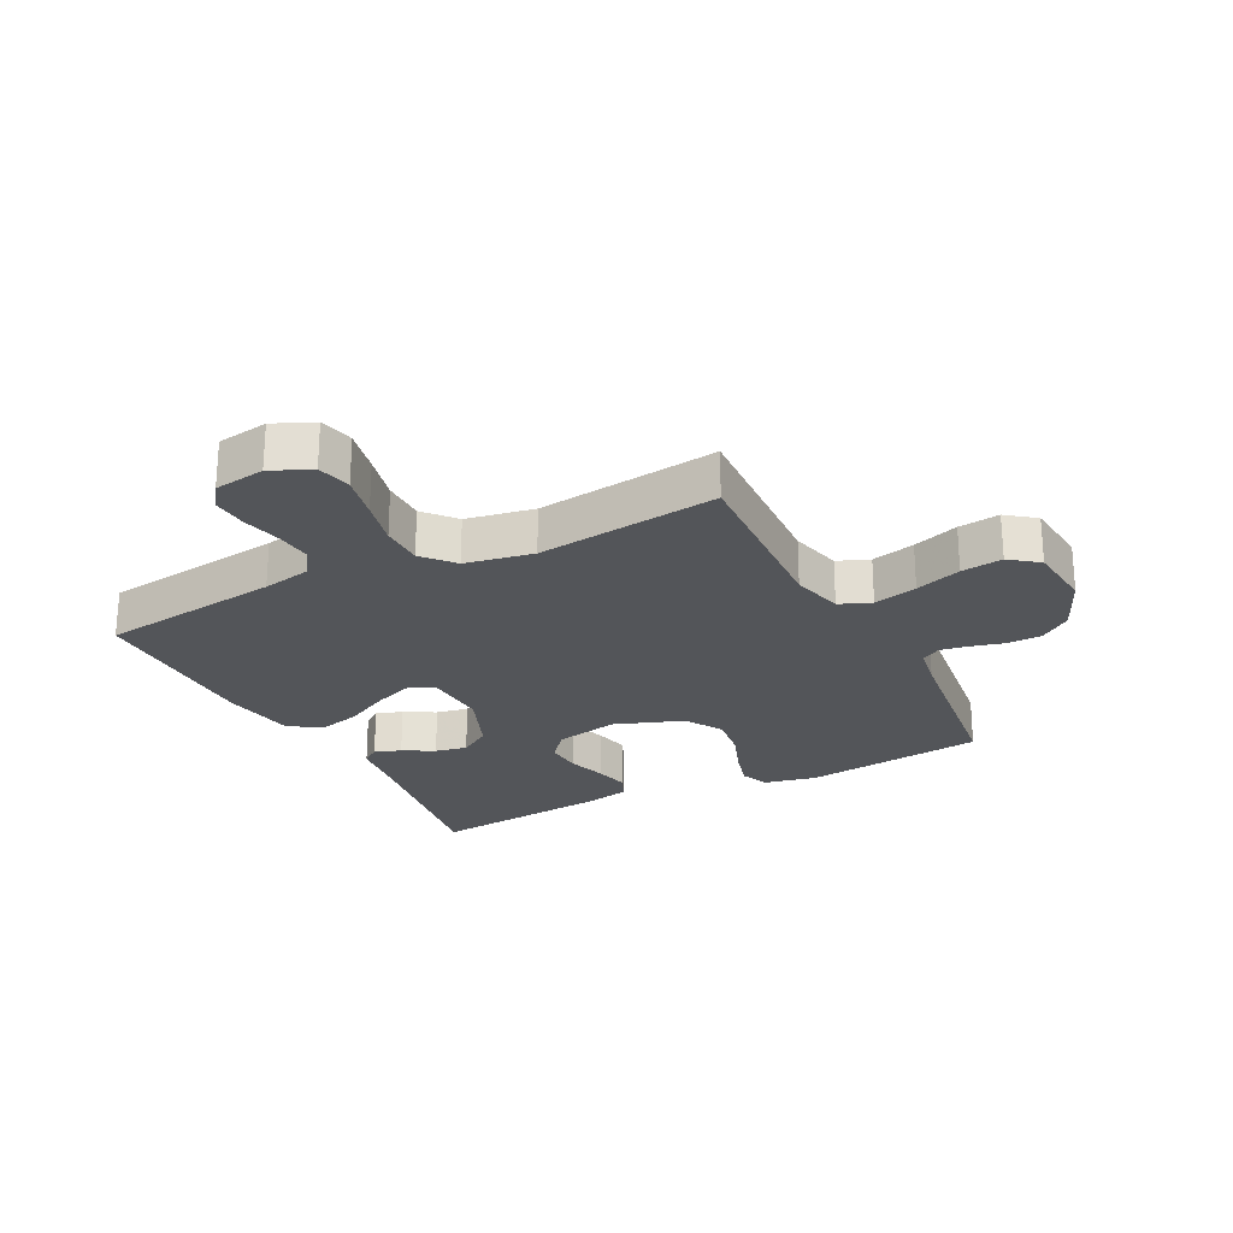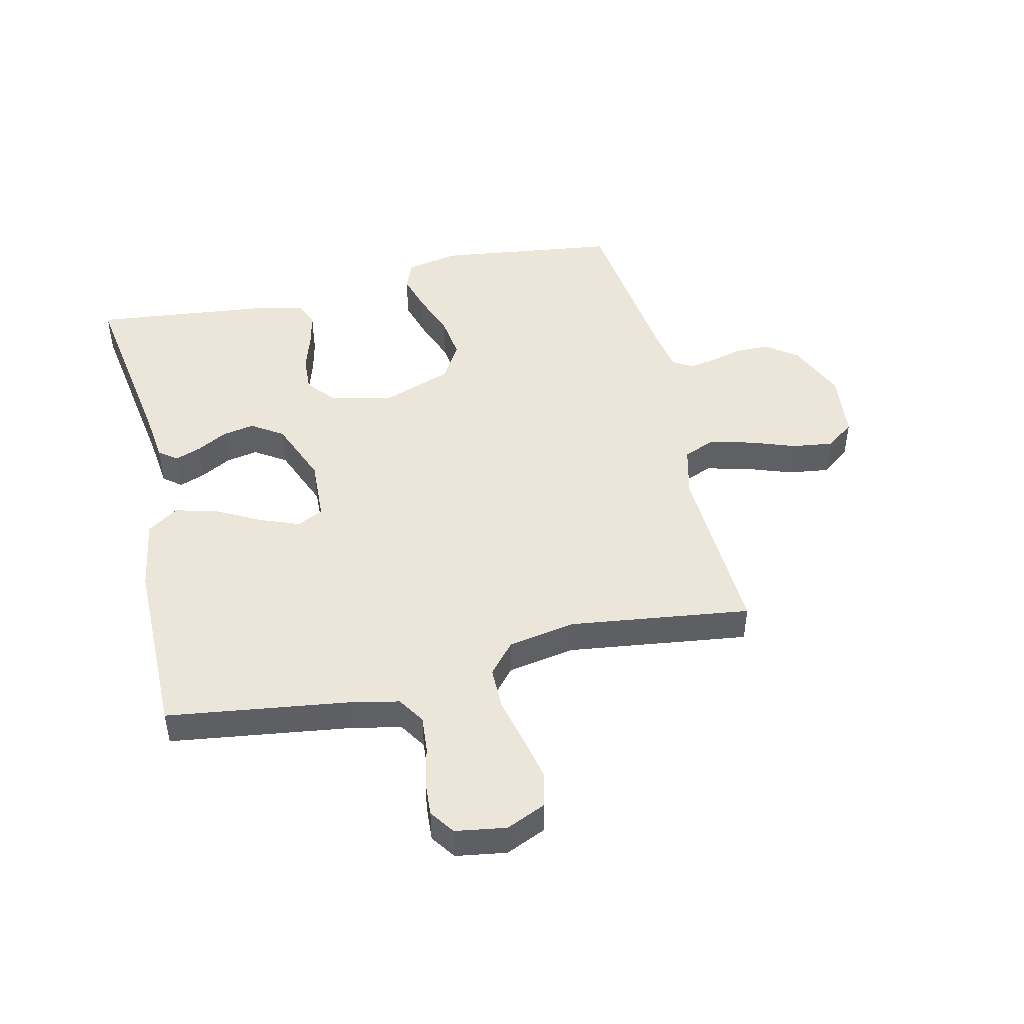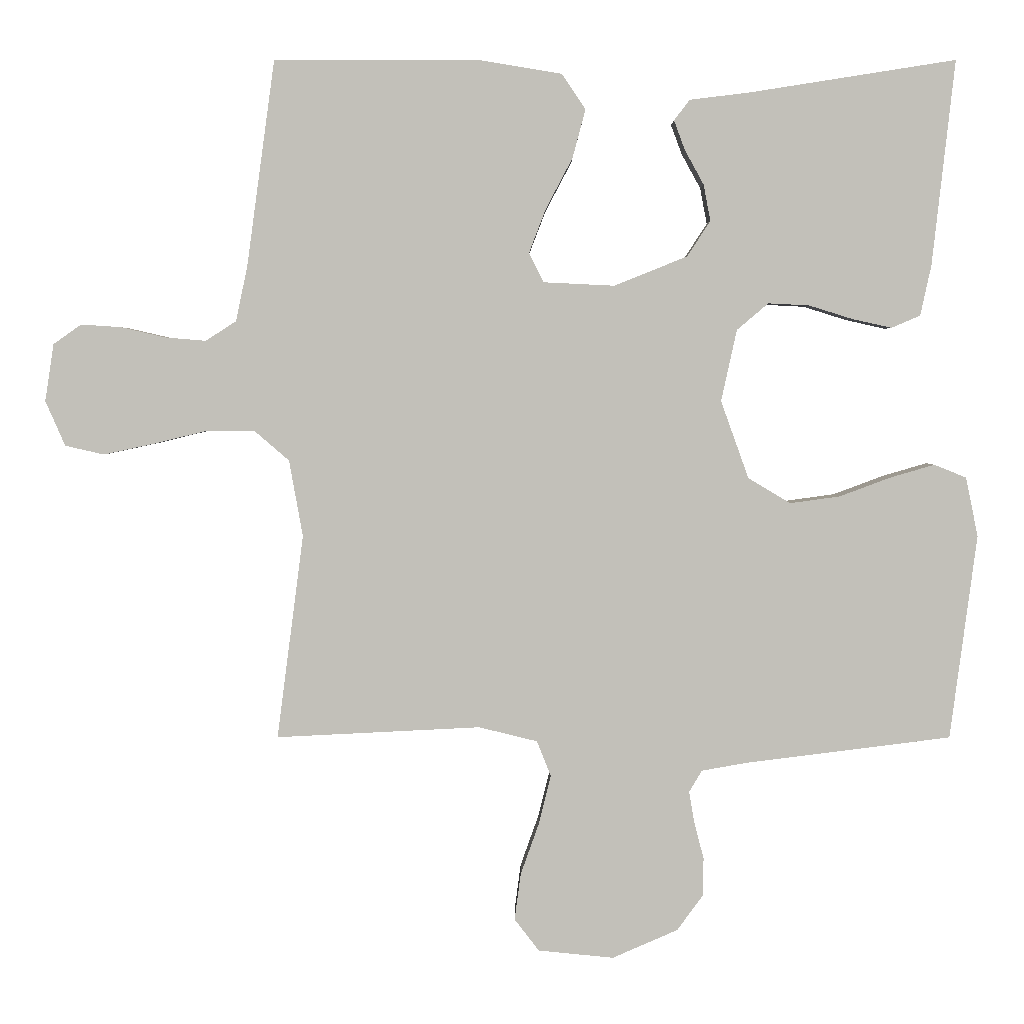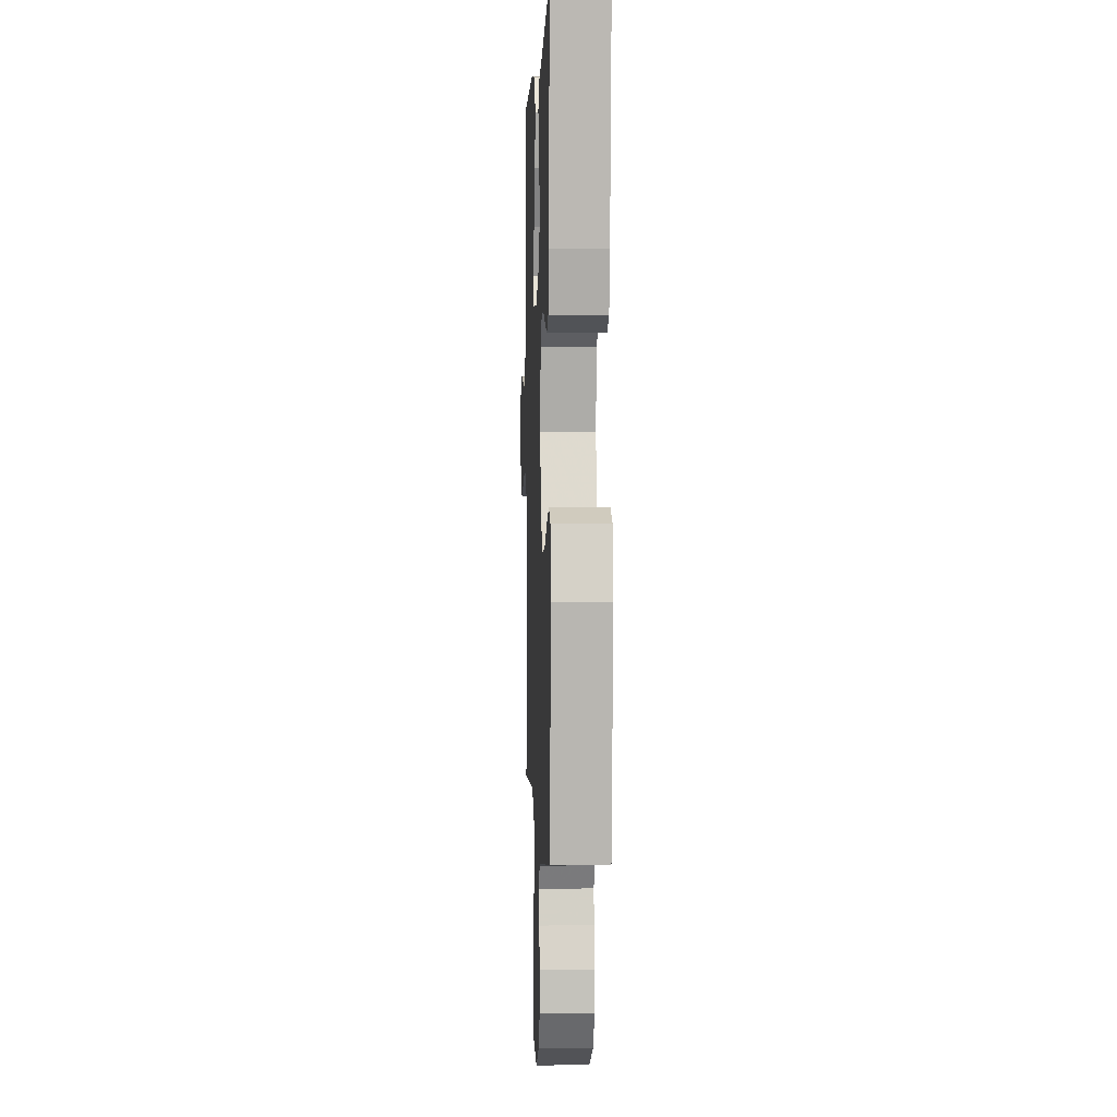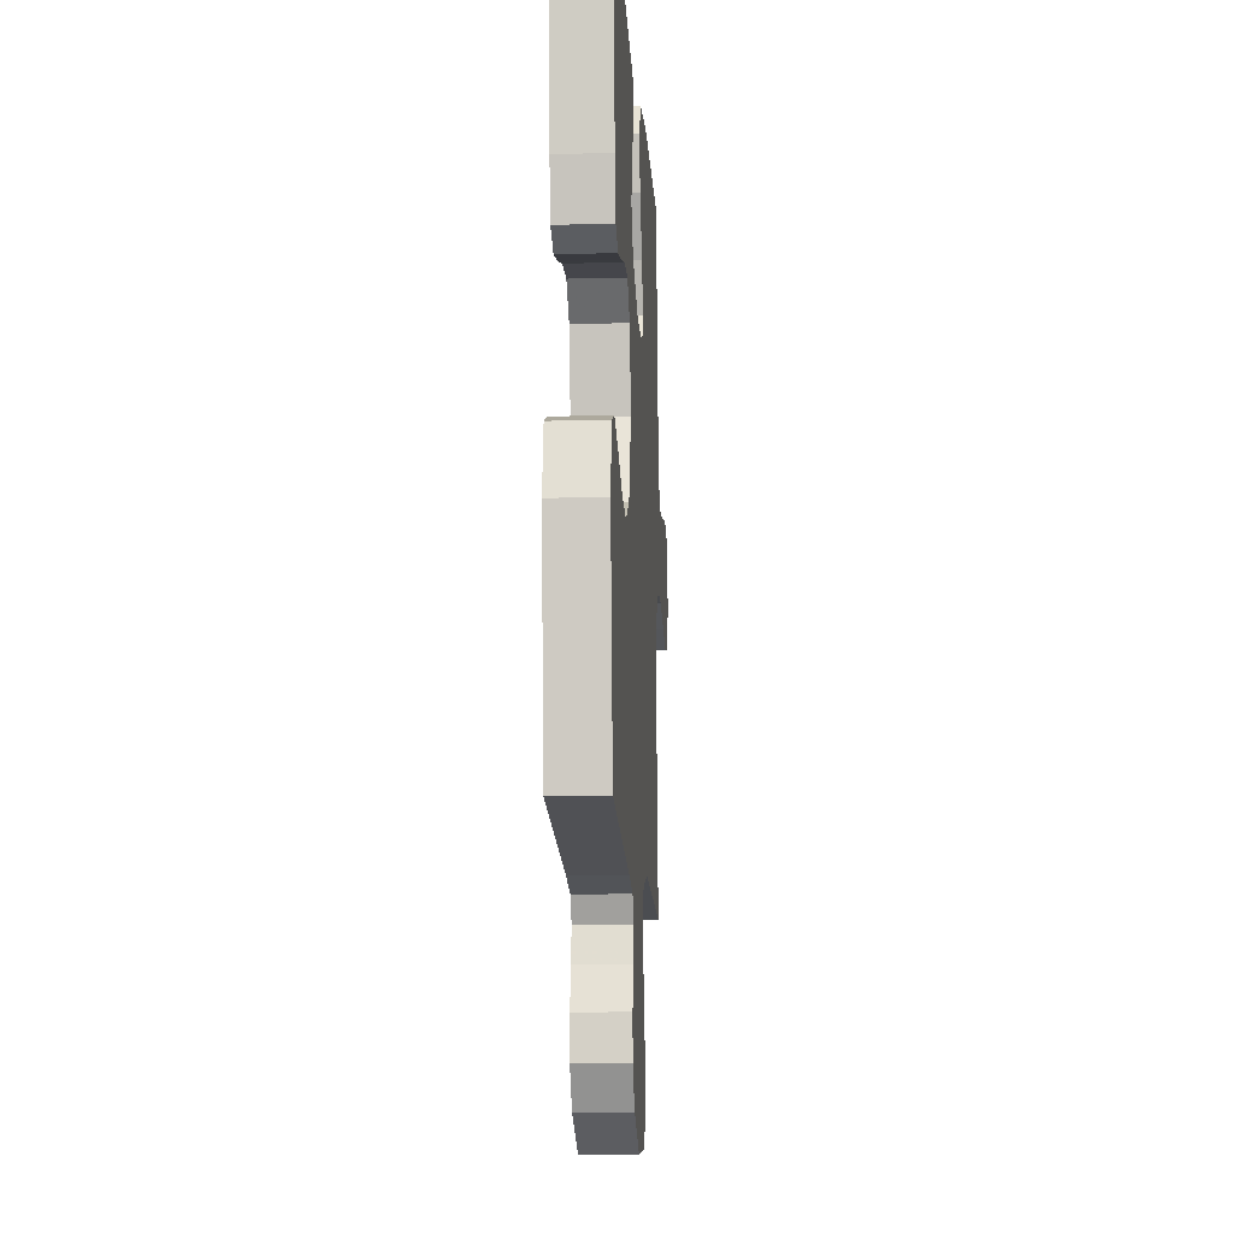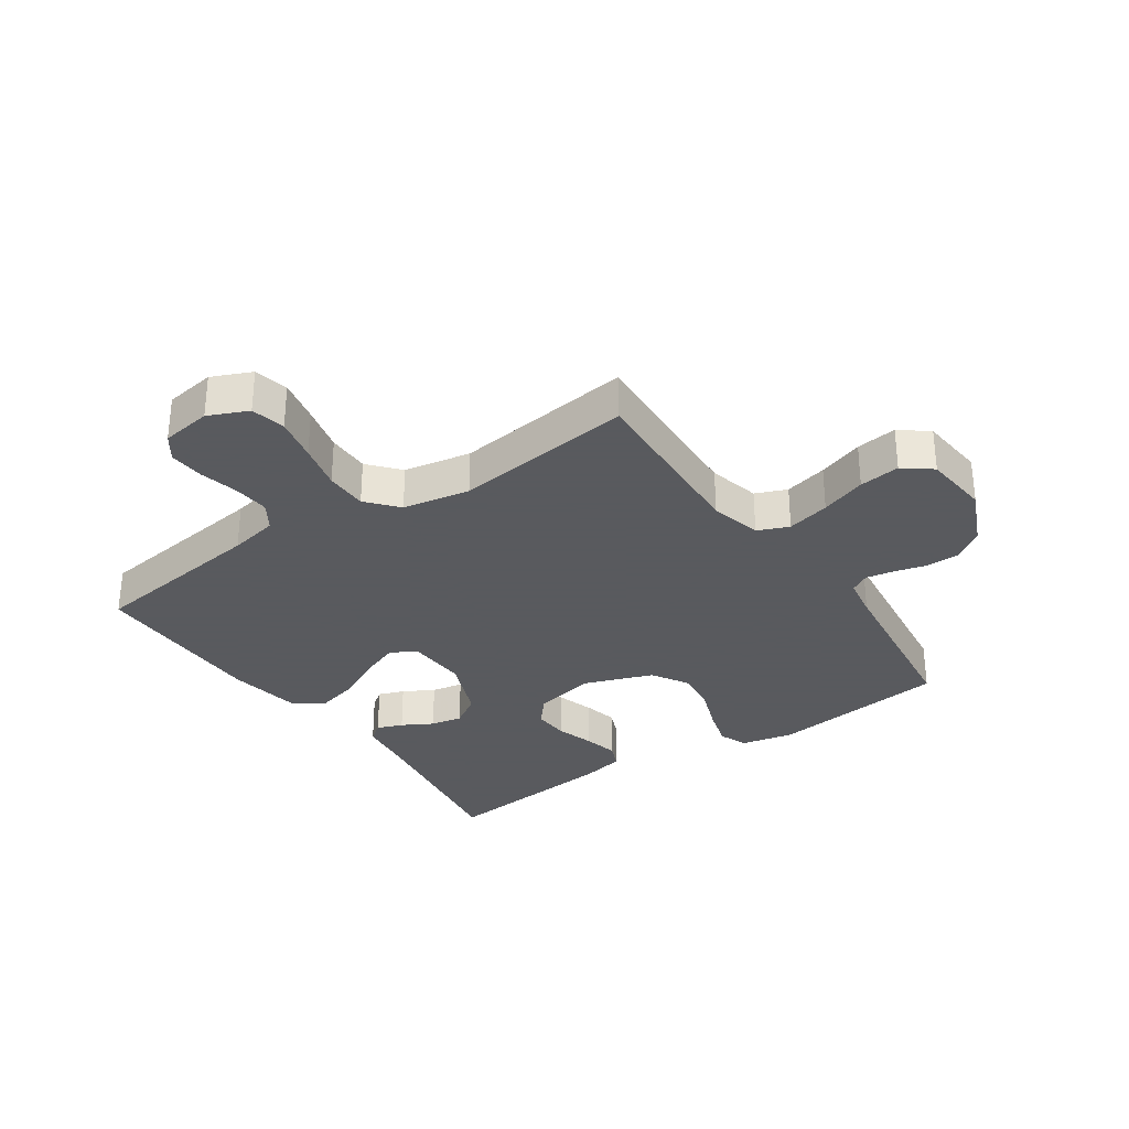
<metadata>
{"format":"obj","ext":"obj","renderer":"f3d","projection":"perspective","resolution":1024,"background":"white","views":[{"elev":-24.3,"azim":117.0,"up":"+Y"},{"elev":47.0,"azim":77.0,"up":"+Y"},{"elev":3.1,"azim":-179.9,"up":"+Z"},{"elev":1.2,"azim":-92.2,"up":"+Z"},{"elev":-12.9,"azim":-86.6,"up":"+Z"},{"elev":-31.2,"azim":124.3,"up":"+Y"}]}
</metadata>
<code>
v -0.5 0.07 -0.5
v -0.539 0.07 -0.2
v -0.521 0.07 -0.113
v -0.474 0.07 -0.094
v -0.409 0.07 -0.113
v -0.334 0.07 -0.141
v -0.261 0.07 -0.151
v -0.199 0.07 -0.114
v -0.158 0.07 0
v -0.181 0.07 0.105
v -0.227 0.07 0.144
v -0.287 0.07 0.141
v -0.351 0.07 0.121
v -0.409 0.07 0.108
v -0.451 0.07 0.126
v -0.467 0.07 0.2
v -0.5 0.07 0.5
v -0.2 0.07 0.453
v -0.11 0.07 0.442
v -0.087 0.07 0.412
v -0.103 0.07 0.369
v -0.131 0.07 0.318
v -0.141 0.07 0.265
v -0.107 0.07 0.213
v 0 0.07 0.17
v 0.104 0.07 0.175
v 0.126 0.07 0.218
v 0.101 0.07 0.283
v 0.062 0.07 0.357
v 0.043 0.07 0.428
v 0.078 0.07 0.48
v 0.2 0.07 0.5
v 0.5 0.07 0.5
v 0.541 0.07 0.2
v 0.558 0.07 0.118
v 0.603 0.07 0.089
v 0.663 0.07 0.094
v 0.728 0.07 0.109
v 0.787 0.07 0.113
v 0.828 0.07 0.084
v 0.841 0.07 0
v 0.812 0.07 -0.066
v 0.755 0.07 -0.079
v 0.681 0.07 -0.063
v 0.603 0.07 -0.044
v 0.532 0.07 -0.044
v 0.481 0.07 -0.088
v 0.461 0.07 -0.2
v 0.5 0.07 -0.5
v 0.2 0.07 -0.485
v 0.114 0.07 -0.506
v 0.093 0.07 -0.558
v 0.111 0.07 -0.63
v 0.138 0.07 -0.706
v 0.147 0.07 -0.774
v 0.111 0.07 -0.821
v 0 0.07 -0.832
v -0.096 0.07 -0.79
v -0.134 0.07 -0.738
v -0.135 0.07 -0.682
v -0.121 0.07 -0.628
v -0.113 0.07 -0.582
v -0.132 0.07 -0.55
v -0.2 0.07 -0.538
v -0.5 0 -0.5
v -0.539 0 -0.2
v -0.521 0 -0.113
v -0.474 0 -0.094
v -0.409 0 -0.113
v -0.334 0 -0.141
v -0.261 0 -0.151
v -0.199 0 -0.114
v -0.158 0 0
v -0.181 0 0.105
v -0.227 0 0.144
v -0.287 0 0.141
v -0.351 0 0.121
v -0.409 0 0.108
v -0.451 0 0.126
v -0.467 0 0.2
v -0.5 0 0.5
v -0.2 0 0.453
v -0.11 0 0.442
v -0.087 0 0.412
v -0.103 0 0.369
v -0.131 0 0.318
v -0.141 0 0.265
v -0.107 0 0.213
v 0 0 0.17
v 0.104 0 0.175
v 0.126 0 0.218
v 0.101 0 0.283
v 0.062 0 0.357
v 0.043 0 0.428
v 0.078 0 0.48
v 0.2 0 0.5
v 0.5 0 0.5
v 0.541 0 0.2
v 0.558 0 0.118
v 0.603 0 0.089
v 0.663 0 0.094
v 0.728 0 0.109
v 0.787 0 0.113
v 0.828 0 0.084
v 0.841 0 0
v 0.812 0 -0.066
v 0.755 0 -0.079
v 0.681 0 -0.063
v 0.603 0 -0.044
v 0.532 0 -0.044
v 0.481 0 -0.088
v 0.461 0 -0.2
v 0.5 0 -0.5
v 0.2 0 -0.485
v 0.114 0 -0.506
v 0.093 0 -0.558
v 0.111 0 -0.63
v 0.138 0 -0.706
v 0.147 0 -0.774
v 0.111 0 -0.821
v 0 0 -0.832
v -0.096 0 -0.79
v -0.134 0 -0.738
v -0.135 0 -0.682
v -0.121 0 -0.628
v -0.113 0 -0.582
v -0.132 0 -0.55
v -0.2 0 -0.538
f 58 59 60 61
f 58 61 62
f 57 58 62
f 56 57 62
f 53 54 55 56
f 52 53 56 62
f 51 52 62 63
f 48 49 50
f 47 48 50 51
f 42 43 44 45
f 40 41 42 45
f 40 45 46
f 37 38 39 40
f 36 37 40 46
f 35 36 46 47
f 31 32 33 34
f 28 29 30 31
f 27 28 31 34
f 26 27 34 35
f 19 20 21 22
f 18 19 22 23
f 17 18 23
f 16 17 23 24
f 12 13 14 15
f 12 15 16 24
f 3 4 5 6
f 1 2 3 6
f 64 1 6 7
f 63 64 7 8
f 51 63 8 9
f 47 51 9 10
f 25 26 35 47
f 25 47 10 11
f 11 12 24 25
f 125 124 123 122
f 126 125 122
f 126 122 121
f 126 121 120
f 120 119 118 117
f 126 120 117 116
f 127 126 116 115
f 114 113 112
f 115 114 112 111
f 109 108 107 106
f 109 106 105 104
f 110 109 104
f 104 103 102 101
f 110 104 101 100
f 111 110 100 99
f 98 97 96 95
f 95 94 93 92
f 98 95 92 91
f 99 98 91 90
f 86 85 84 83
f 87 86 83 82
f 87 82 81
f 88 87 81 80
f 79 78 77 76
f 88 80 79 76
f 70 69 68 67
f 70 67 66 65
f 71 70 65 128
f 72 71 128 127
f 73 72 127 115
f 74 73 115 111
f 111 99 90 89
f 75 74 111 89
f 89 88 76 75
f 1 65 66 2
f 2 66 67 3
f 3 67 68 4
f 4 68 69 5
f 5 69 70 6
f 6 70 71 7
f 7 71 72 8
f 8 72 73 9
f 9 73 74 10
f 10 74 75 11
f 11 75 76 12
f 12 76 77 13
f 13 77 78 14
f 14 78 79 15
f 15 79 80 16
f 16 80 81 17
f 17 81 82 18
f 18 82 83 19
f 19 83 84 20
f 20 84 85 21
f 21 85 86 22
f 22 86 87 23
f 23 87 88 24
f 24 88 89 25
f 25 89 90 26
f 26 90 91 27
f 27 91 92 28
f 28 92 93 29
f 29 93 94 30
f 30 94 95 31
f 31 95 96 32
f 32 96 97 33
f 33 97 98 34
f 34 98 99 35
f 35 99 100 36
f 36 100 101 37
f 37 101 102 38
f 38 102 103 39
f 39 103 104 40
f 40 104 105 41
f 41 105 106 42
f 42 106 107 43
f 43 107 108 44
f 44 108 109 45
f 45 109 110 46
f 46 110 111 47
f 47 111 112 48
f 48 112 113 49
f 49 113 114 50
f 50 114 115 51
f 51 115 116 52
f 52 116 117 53
f 53 117 118 54
f 54 118 119 55
f 55 119 120 56
f 56 120 121 57
f 57 121 122 58
f 58 122 123 59
f 59 123 124 60
f 60 124 125 61
f 61 125 126 62
f 62 126 127 63
f 63 127 128 64
f 64 128 65 1

</code>
